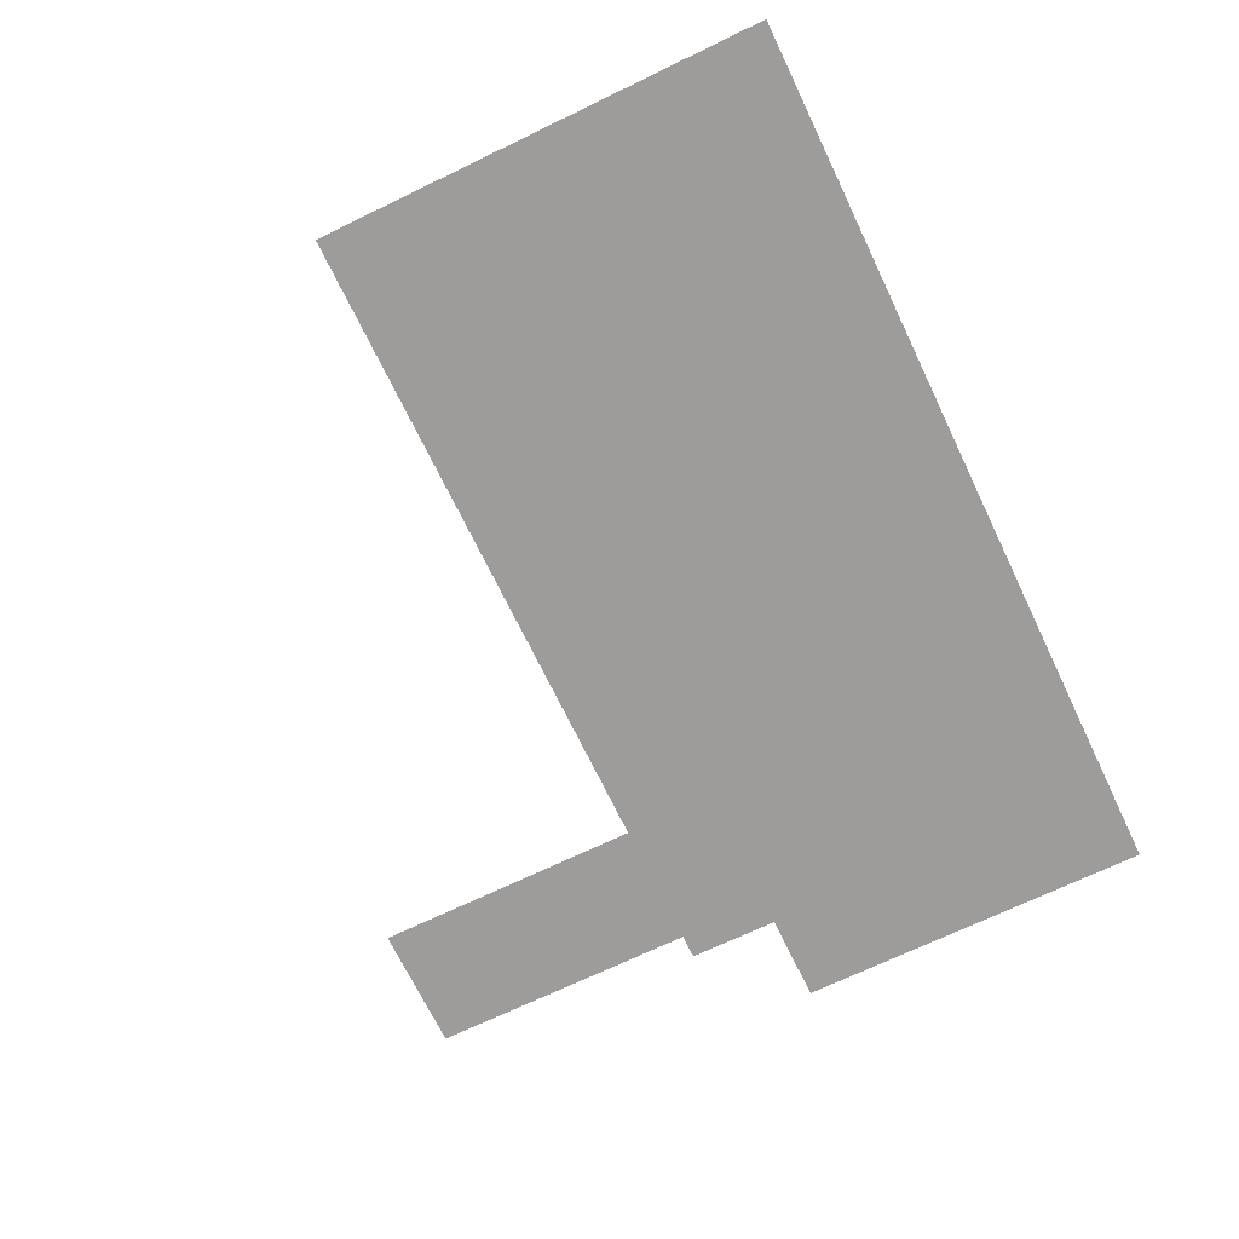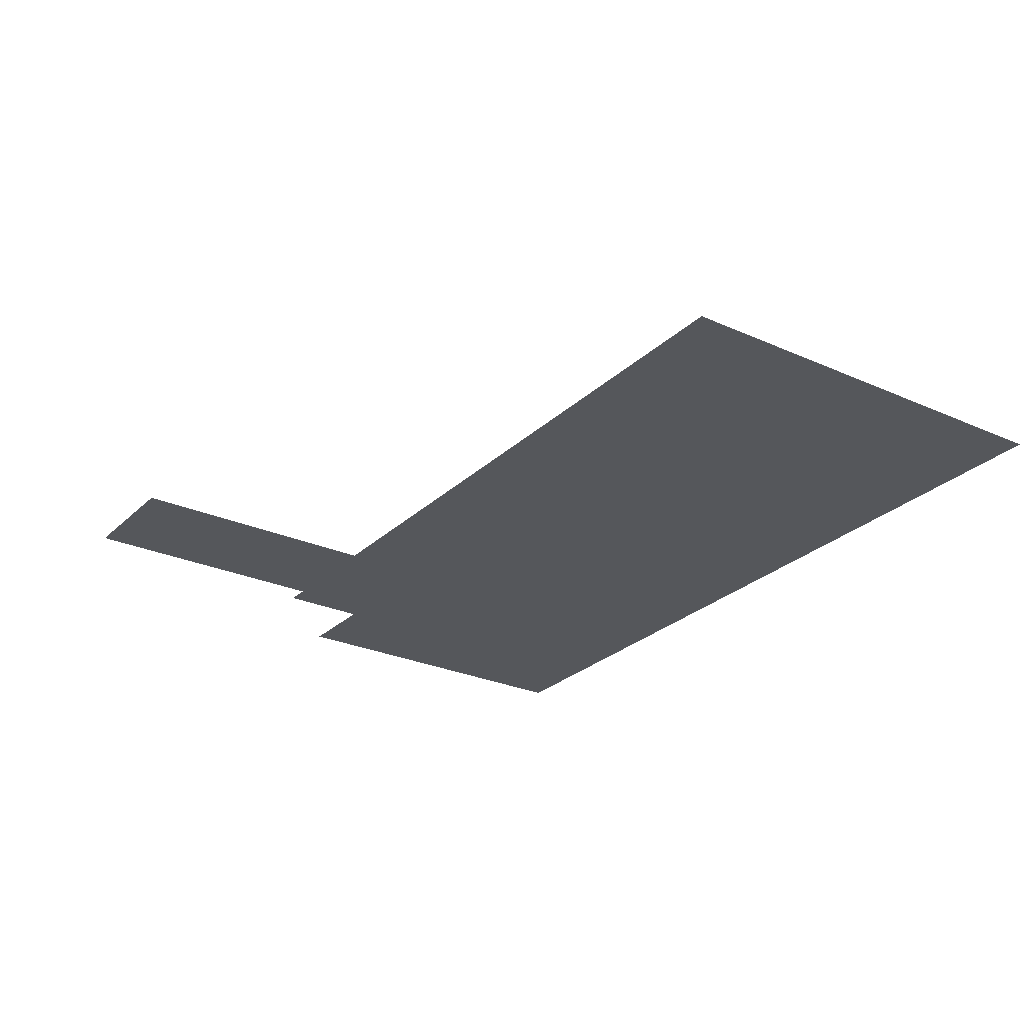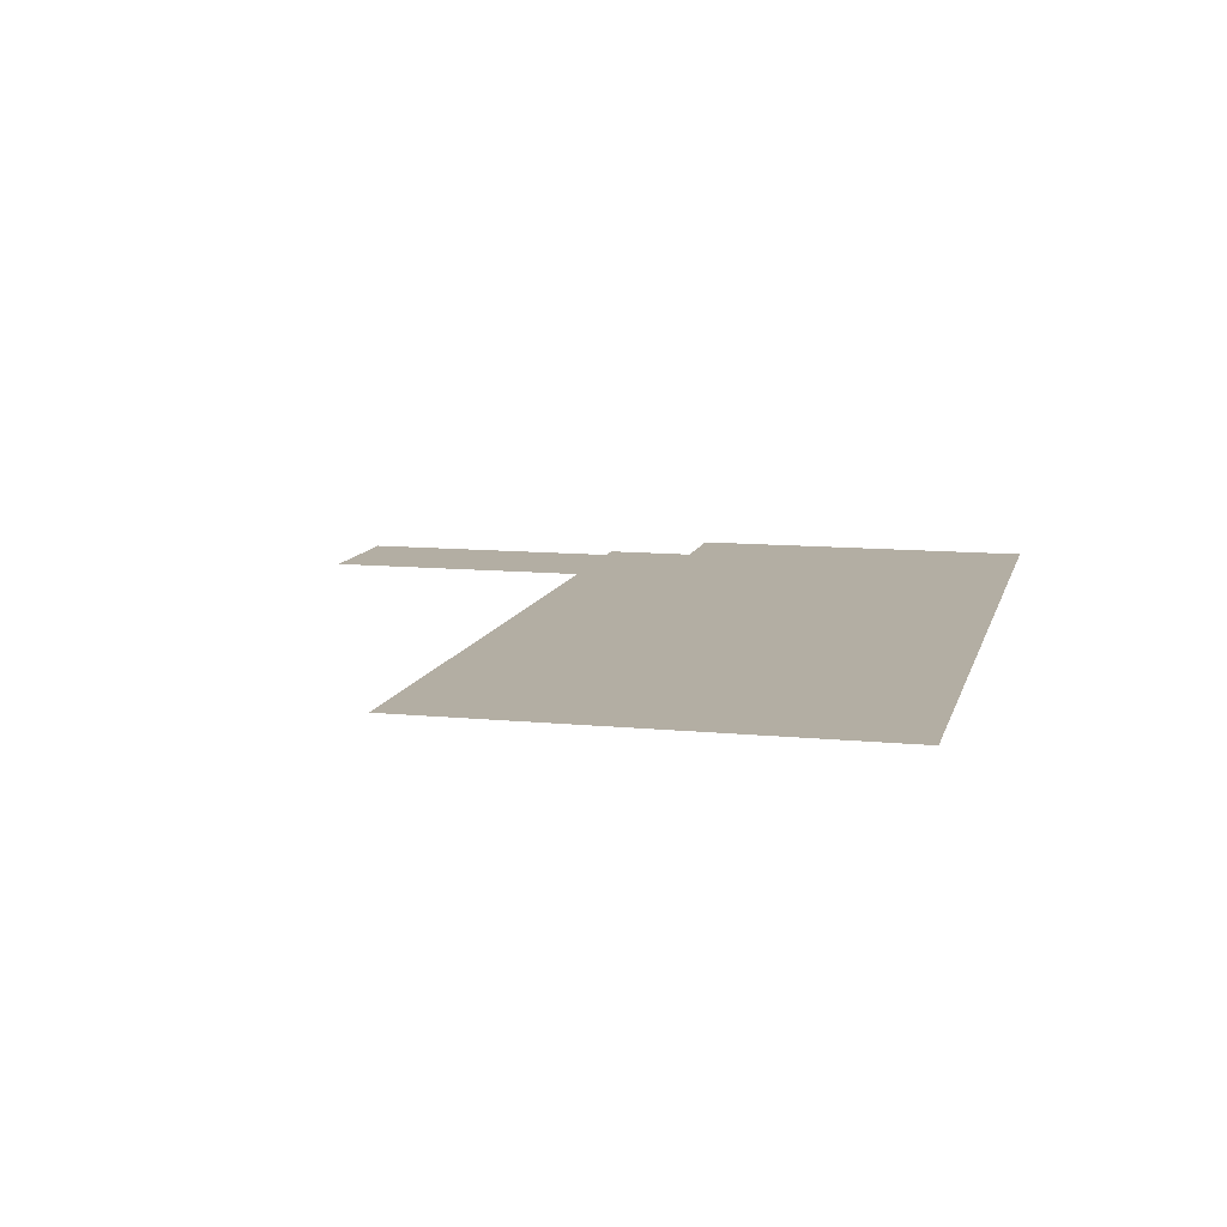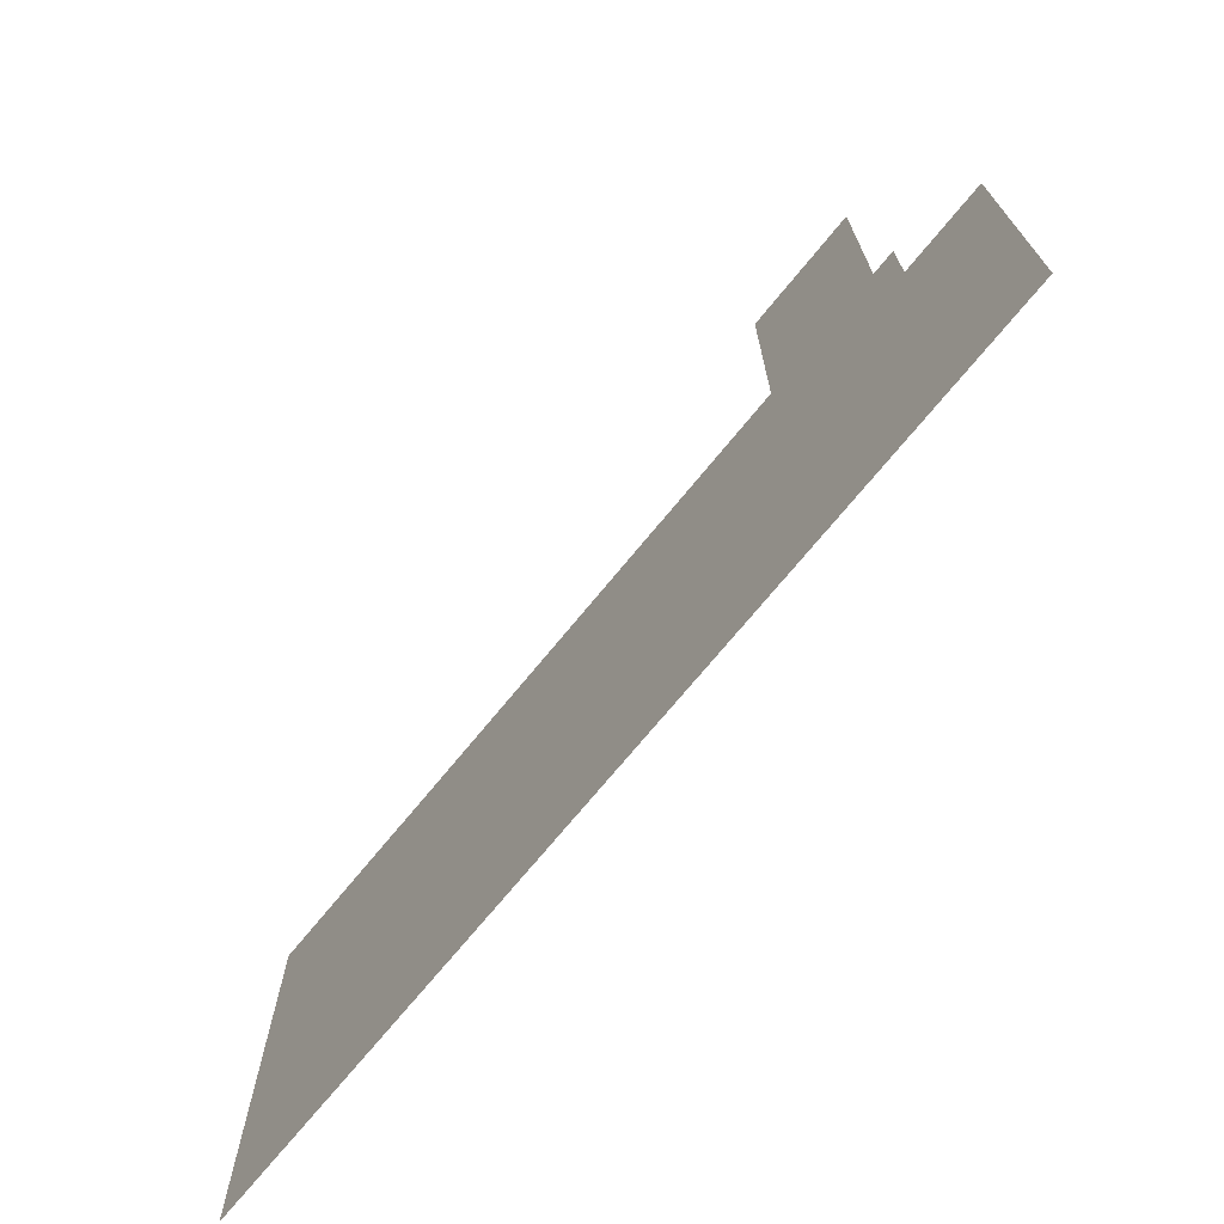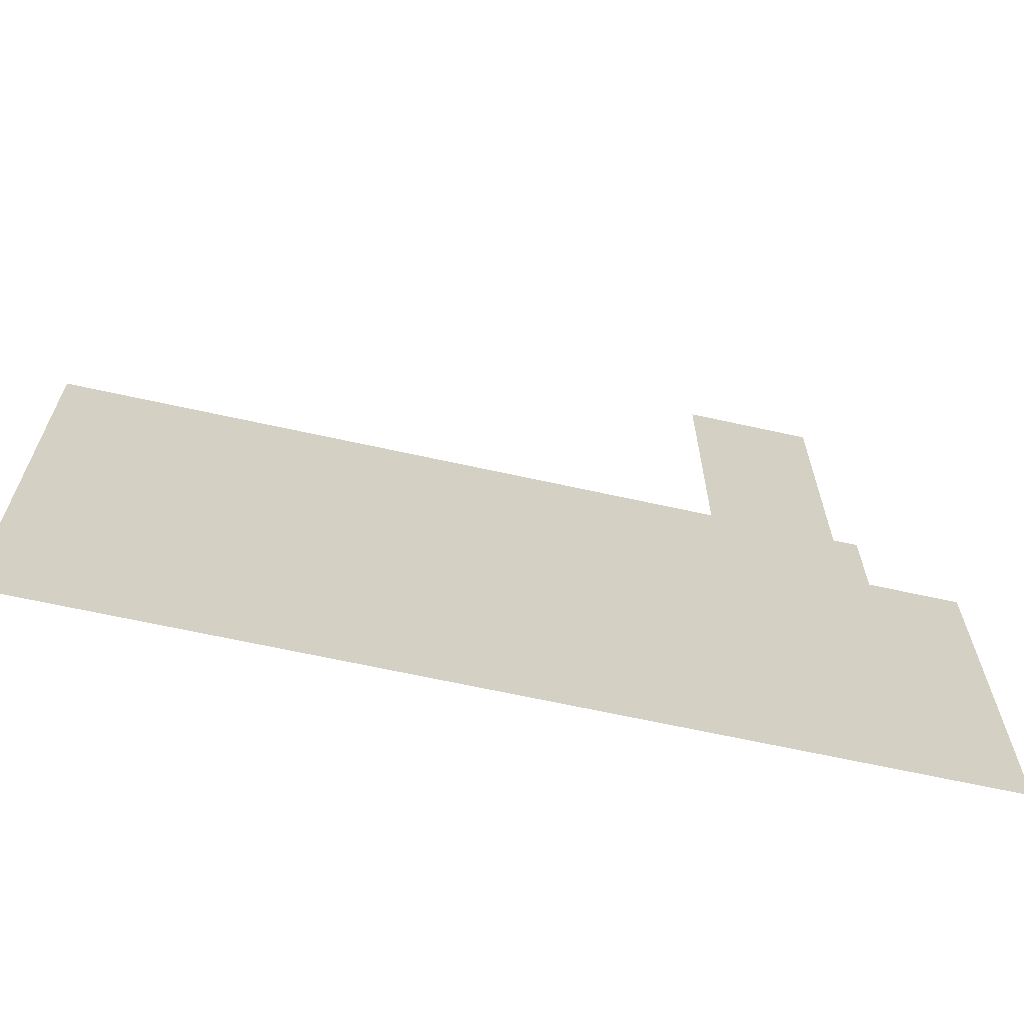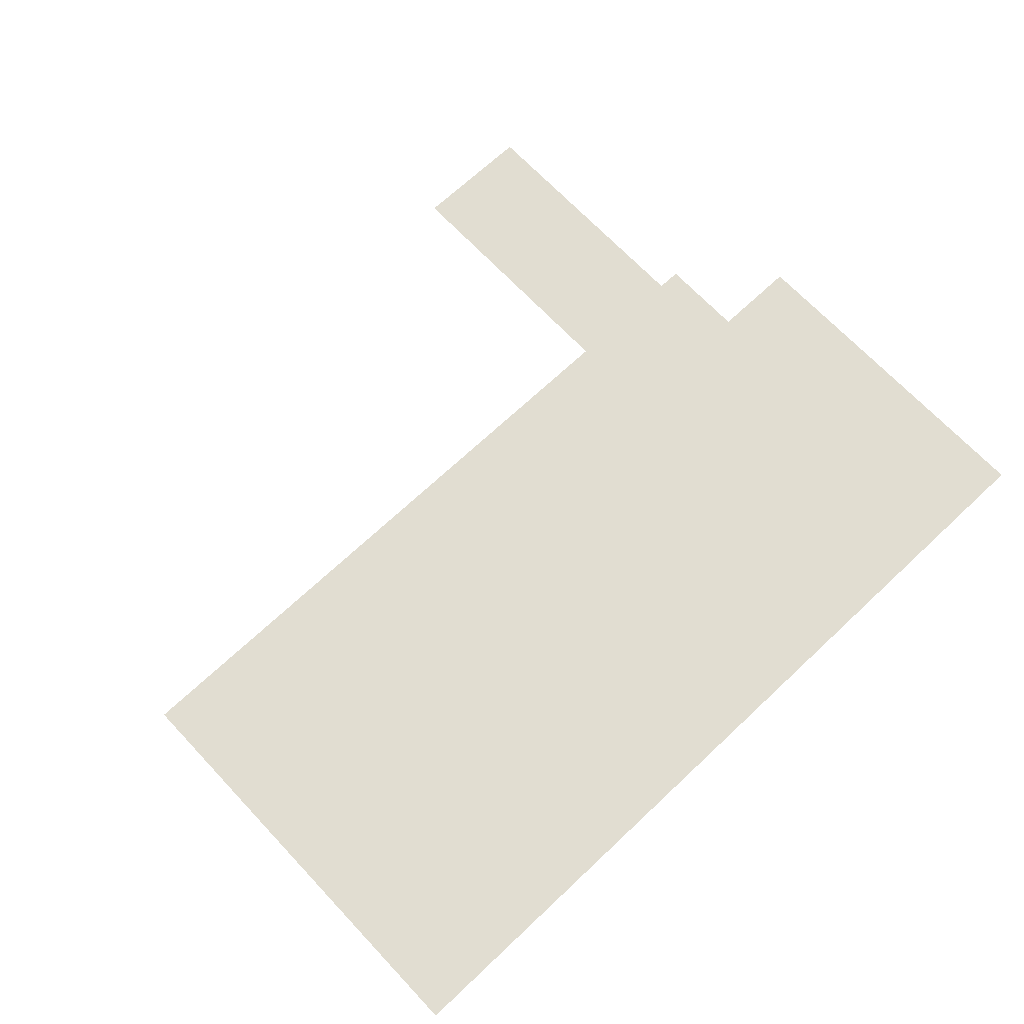
<metadata>
{"format":"obj","ext":"obj","renderer":"f3d","projection":"perspective","resolution":1024,"background":"white","views":[{"elev":-70.3,"azim":115.7,"up":"+Y"},{"elev":-26.8,"azim":55.1,"up":"+Y"},{"elev":10.9,"azim":103.7,"up":"+Y"},{"elev":-71.9,"azim":-129.3,"up":"+Z"},{"elev":-65.3,"azim":167.4,"up":"+Z"},{"elev":68.9,"azim":136.7,"up":"+Y"}]}
</metadata>
<code>
g default
v -3.508 0 2.5
v -4 0 1.5
v -5 0 1.5
v 5 0 2.5
v 5 0 -2.5
v -5 0 -2.5
v -2.508 0 2.5
v -2 0 2.5
v -3.508 0 5.5
v -2.508 0 5.5
v -4 0 2.5
v -3 0 2.5
v -3.726 0 2.5
v -3.726 0 5.5
v -2.299 0 5.5
v -2.299 0 2.5
g polySurface2 pCube3
f 11 12 2
f 12 5 2
f 2 5 6
f 12 8 5
f 5 8 4
f 3 2 6
f 9 10 1
f 1 10 7
f 9 1 14
f 14 1 13
f 7 10 16
f 16 10 15

</code>
